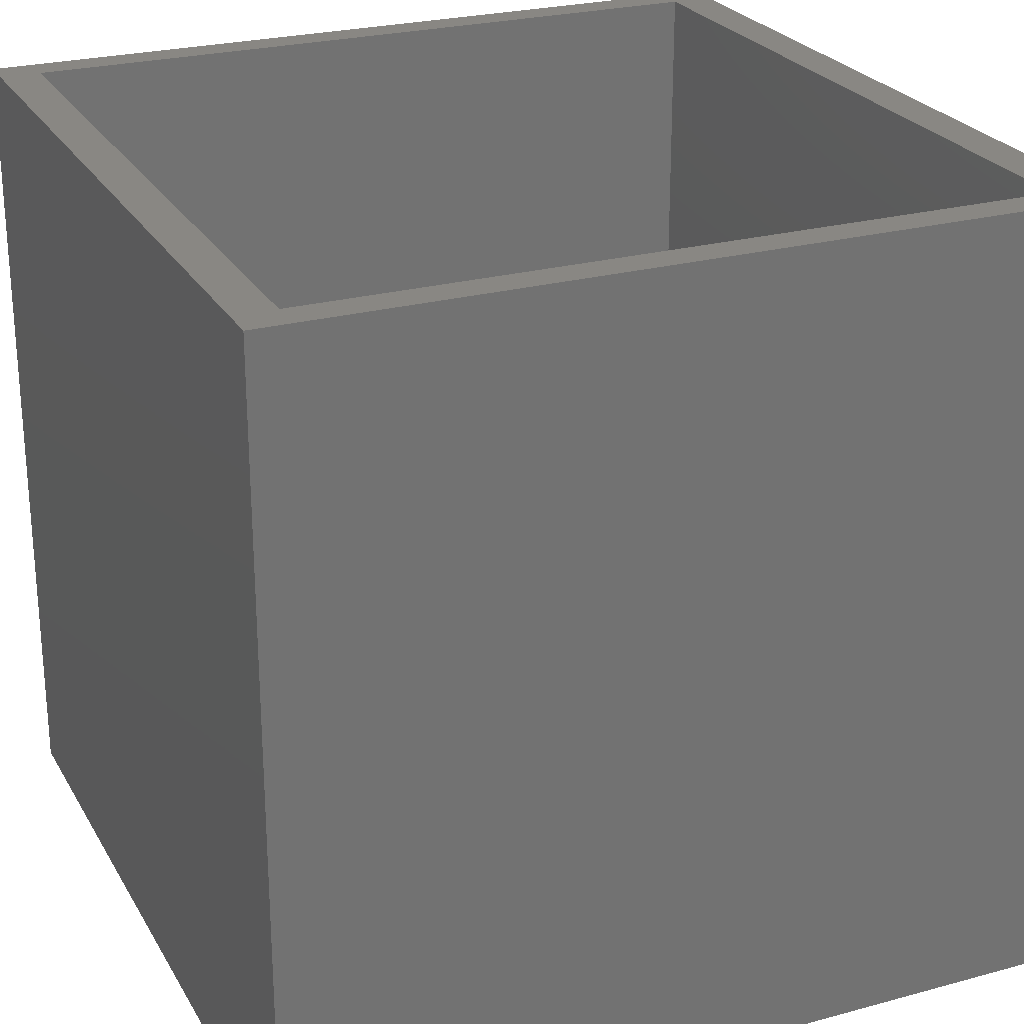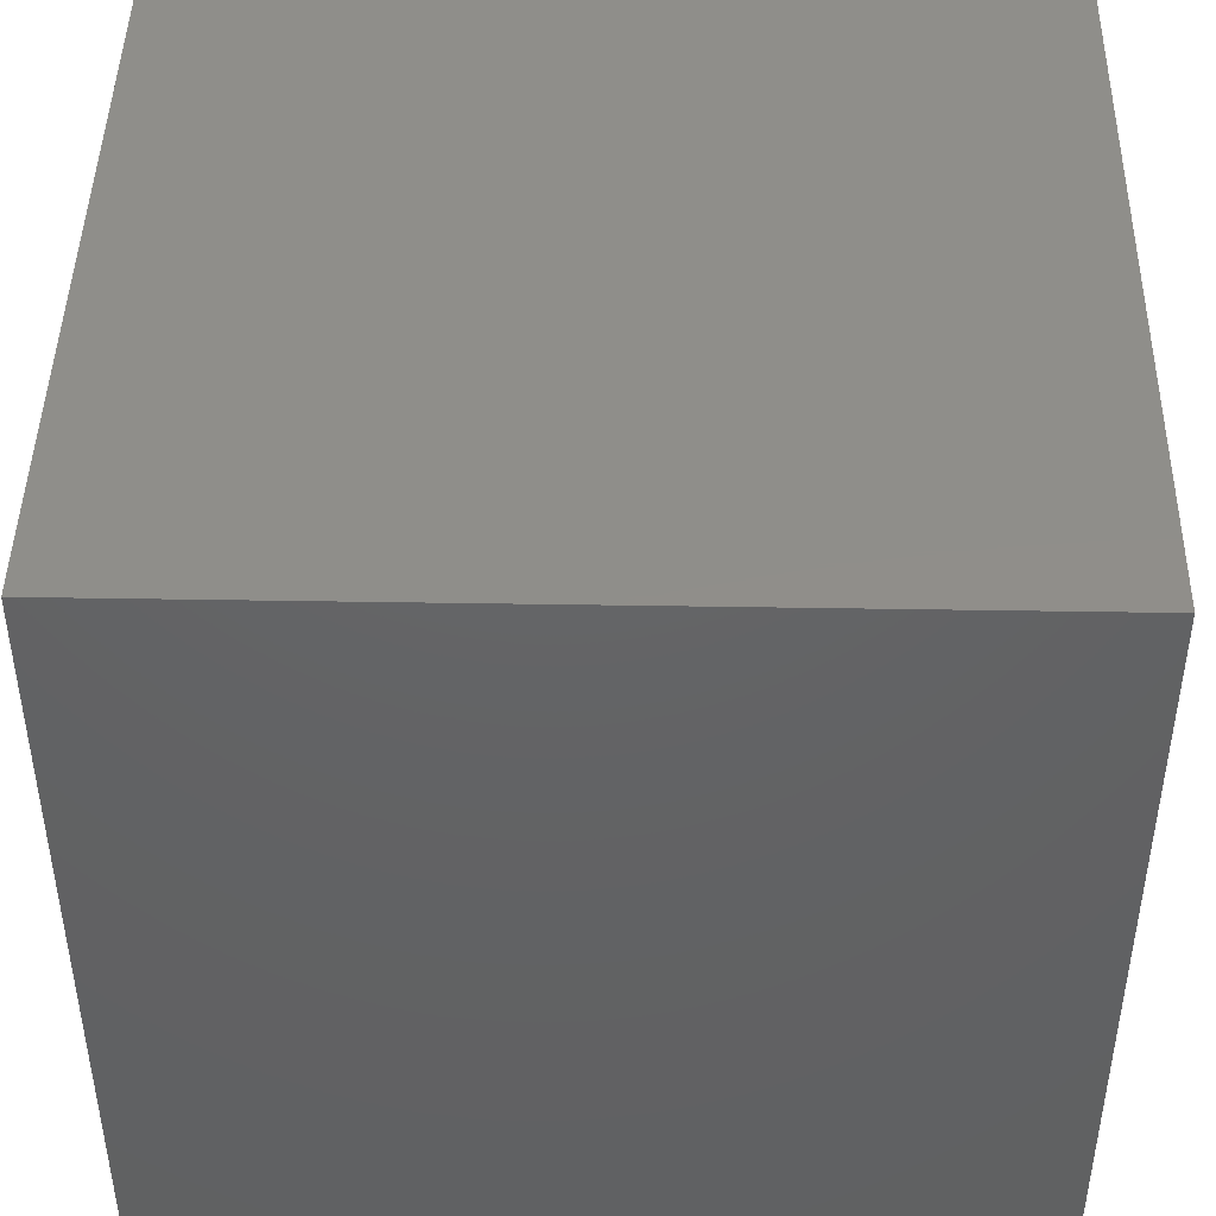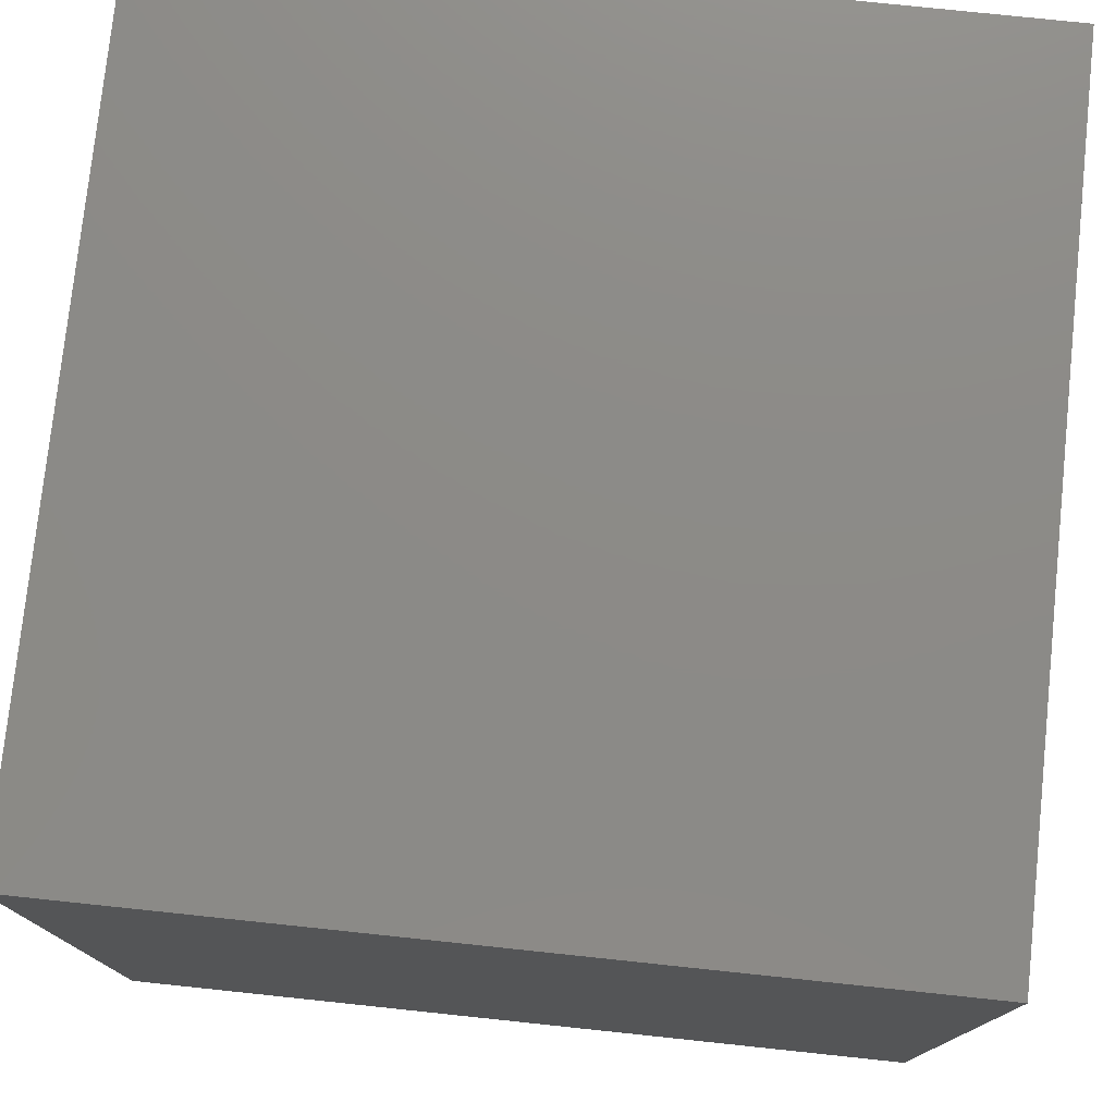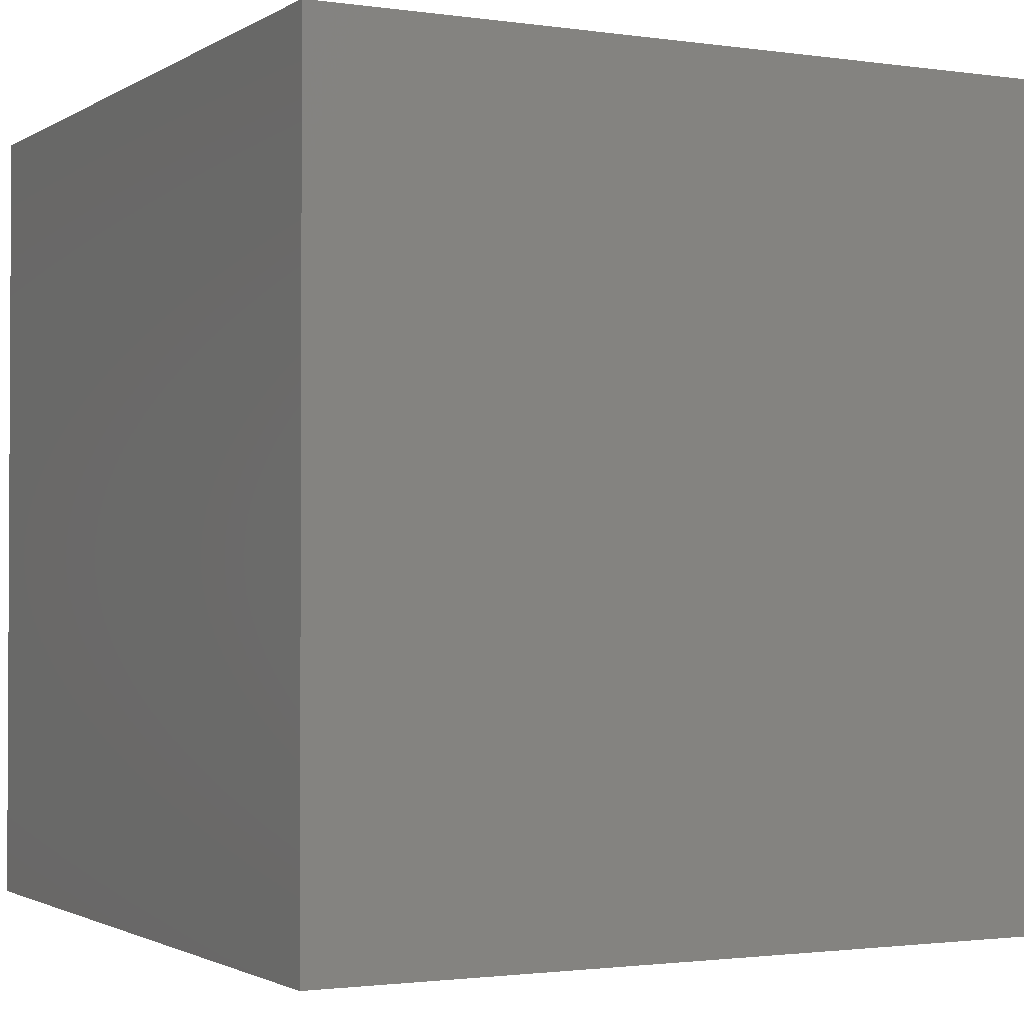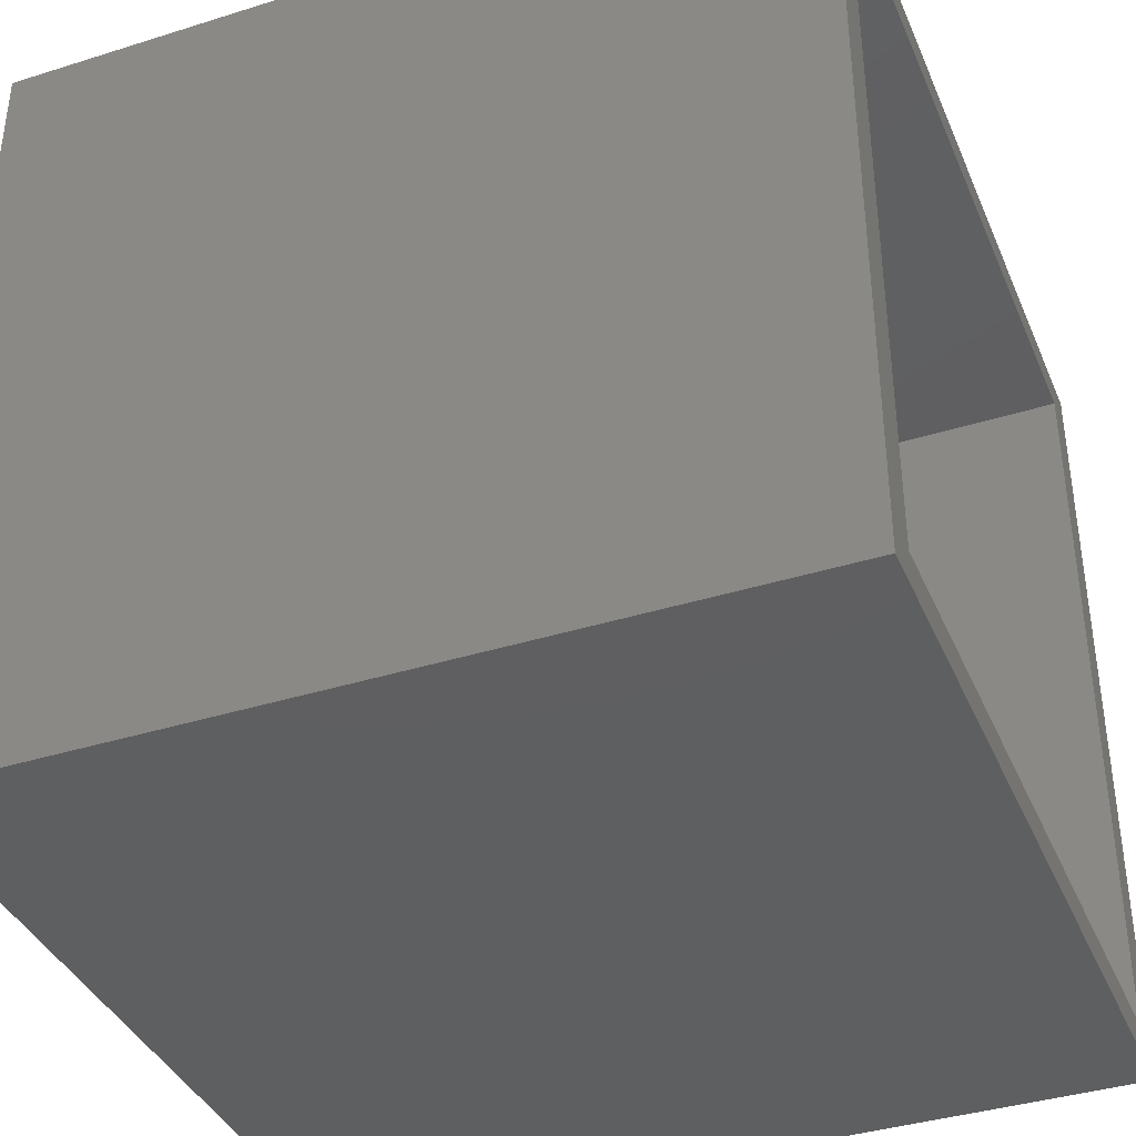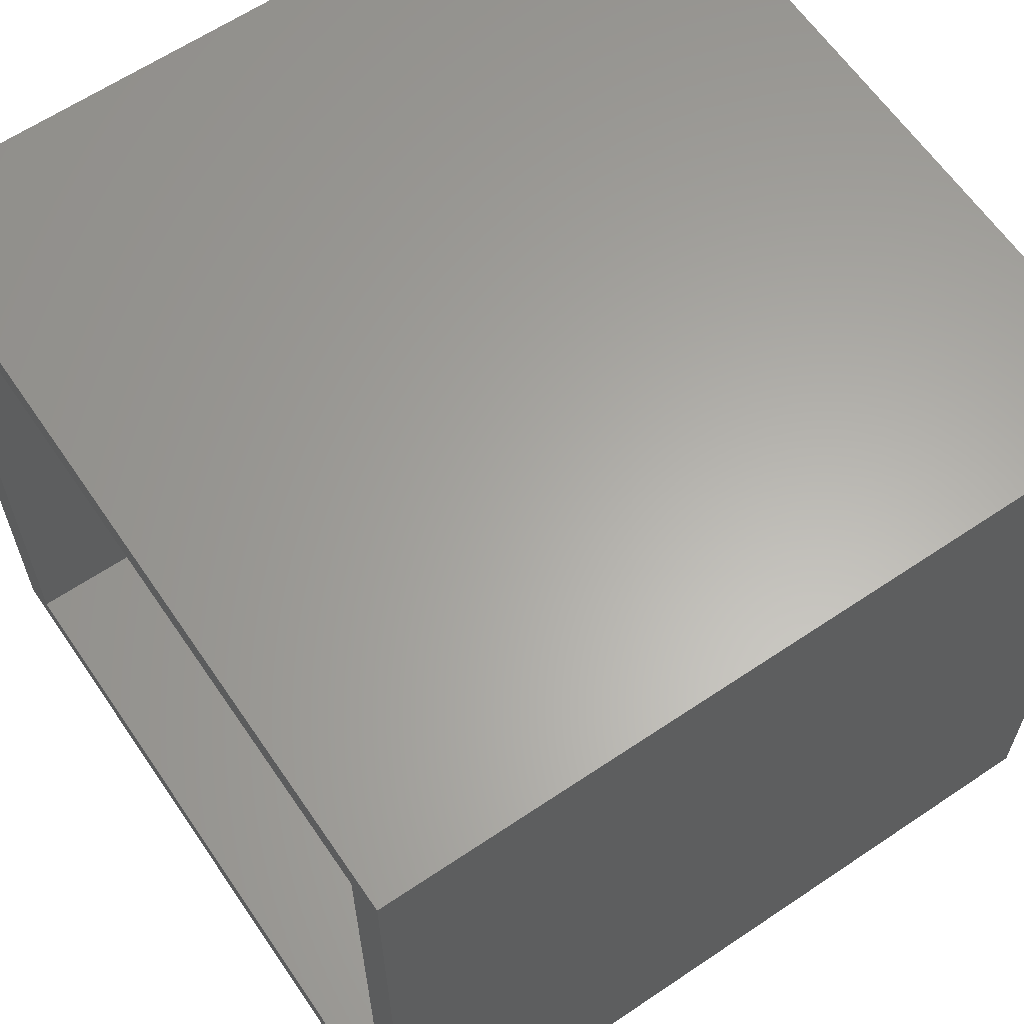
<metadata>
{"format":"stl","ext":"stl","renderer":"f3d","projection":"perspective","resolution":1024,"background":"white","views":[{"elev":25.1,"azim":156.3,"up":"+Z"},{"elev":44.8,"azim":-178.9,"up":"+Y"},{"elev":76.9,"azim":-84.0,"up":"+Y"},{"elev":-1.7,"azim":-117.5,"up":"+Y"},{"elev":-38.5,"azim":-68.4,"up":"+Y"},{"elev":62.7,"azim":55.7,"up":"+Y"}]}
</metadata>
<code>
# stl→obj: 32 verts, 60 faces
v -0.7109 -0.7188 0.03125
v -0.03791 -0.7188 0.03125
v -0.7109 -0.04688 0.03125
v -0.03791 -0.04688 0.03125
v -0.7109 -0.04383 0.03155
v -0.7109 -0.0409 0.03244
v -0.7109 -0.03819 0.03388
v -0.7109 -0.03583 0.03583
v -0.7109 -0.03388 0.03819
v -0.7109 -0.03244 0.0409
v -0.7109 -0.03155 0.04383
v -0.7109 -0.03125 0.04688
v -0.7109 -0.03125 0.75
v -0.7109 -0.7188 0.75
v -0.03791 -0.03125 0.75
v -0.03791 -0.03125 0.04688
v -0.03791 -0.7188 0.75
v -0.03791 -0.03583 0.03583
v -0.03791 -0.03819 0.03388
v -0.03791 -0.0409 0.03244
v -0.03791 -0.04383 0.03155
v -0.03791 -0.03155 0.04383
v -0.03791 -0.03244 0.0409
v -0.03791 -0.03388 0.03819
v -0.75 5.099e-33 0.75
v 4.592e-17 8.327e-17 0.75
v 1.569e-16 -0.75 0.75
v -0.75 -0.75 0.75
v -0.75 -0.75 0
v 1.11e-16 -0.75 -4.592e-17
v -0.75 0 0
v 0 8.327e-17 -4.592e-17
f 1 2 3
f 3 2 4
f 3 5 6
f 1 3 6
f 1 6 7
f 1 7 8
f 1 8 9
f 1 9 10
f 1 10 11
f 1 11 12
f 1 12 13
f 1 13 14
f 15 13 16
f 16 13 12
f 16 17 15
f 18 19 20
f 18 20 21
f 18 21 4
f 2 17 16
f 2 16 22
f 2 22 23
f 2 23 24
f 2 24 18
f 2 18 4
f 18 7 19
f 19 7 6
f 19 6 20
f 20 6 5
f 20 5 21
f 21 5 3
f 21 3 4
f 7 18 8
f 8 18 24
f 8 24 9
f 9 24 23
f 9 23 10
f 10 23 22
f 10 22 11
f 11 22 16
f 11 16 12
f 25 13 26
f 26 13 15
f 26 15 27
f 27 15 17
f 27 17 28
f 28 17 14
f 28 14 25
f 25 14 13
f 14 17 1
f 1 17 2
f 29 30 28
f 28 30 27
f 31 25 32
f 32 25 26
f 25 31 28
f 28 31 29
f 32 26 30
f 30 26 27
f 31 32 29
f 29 32 30

</code>
